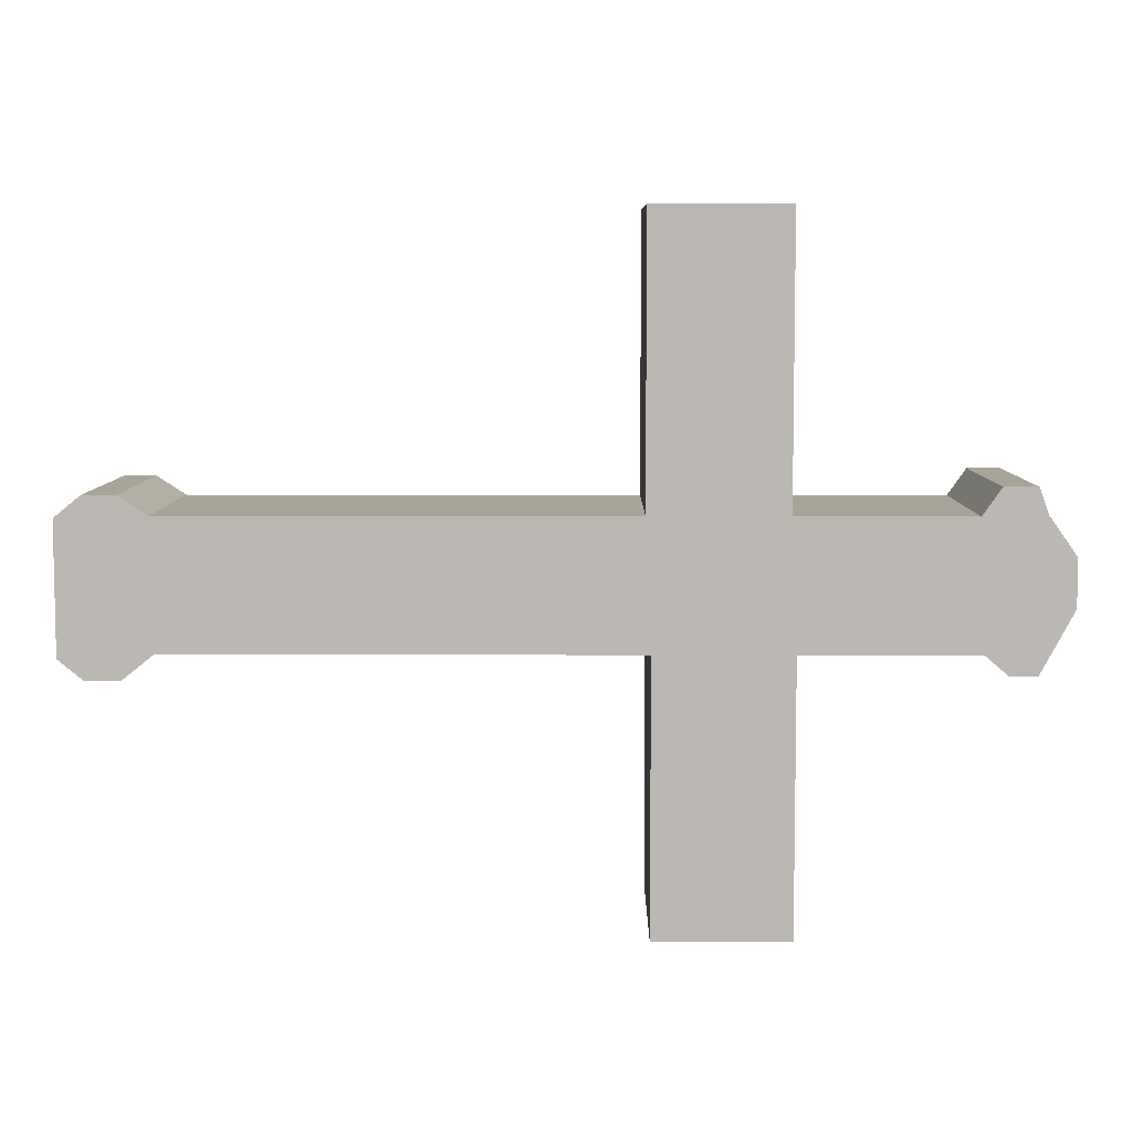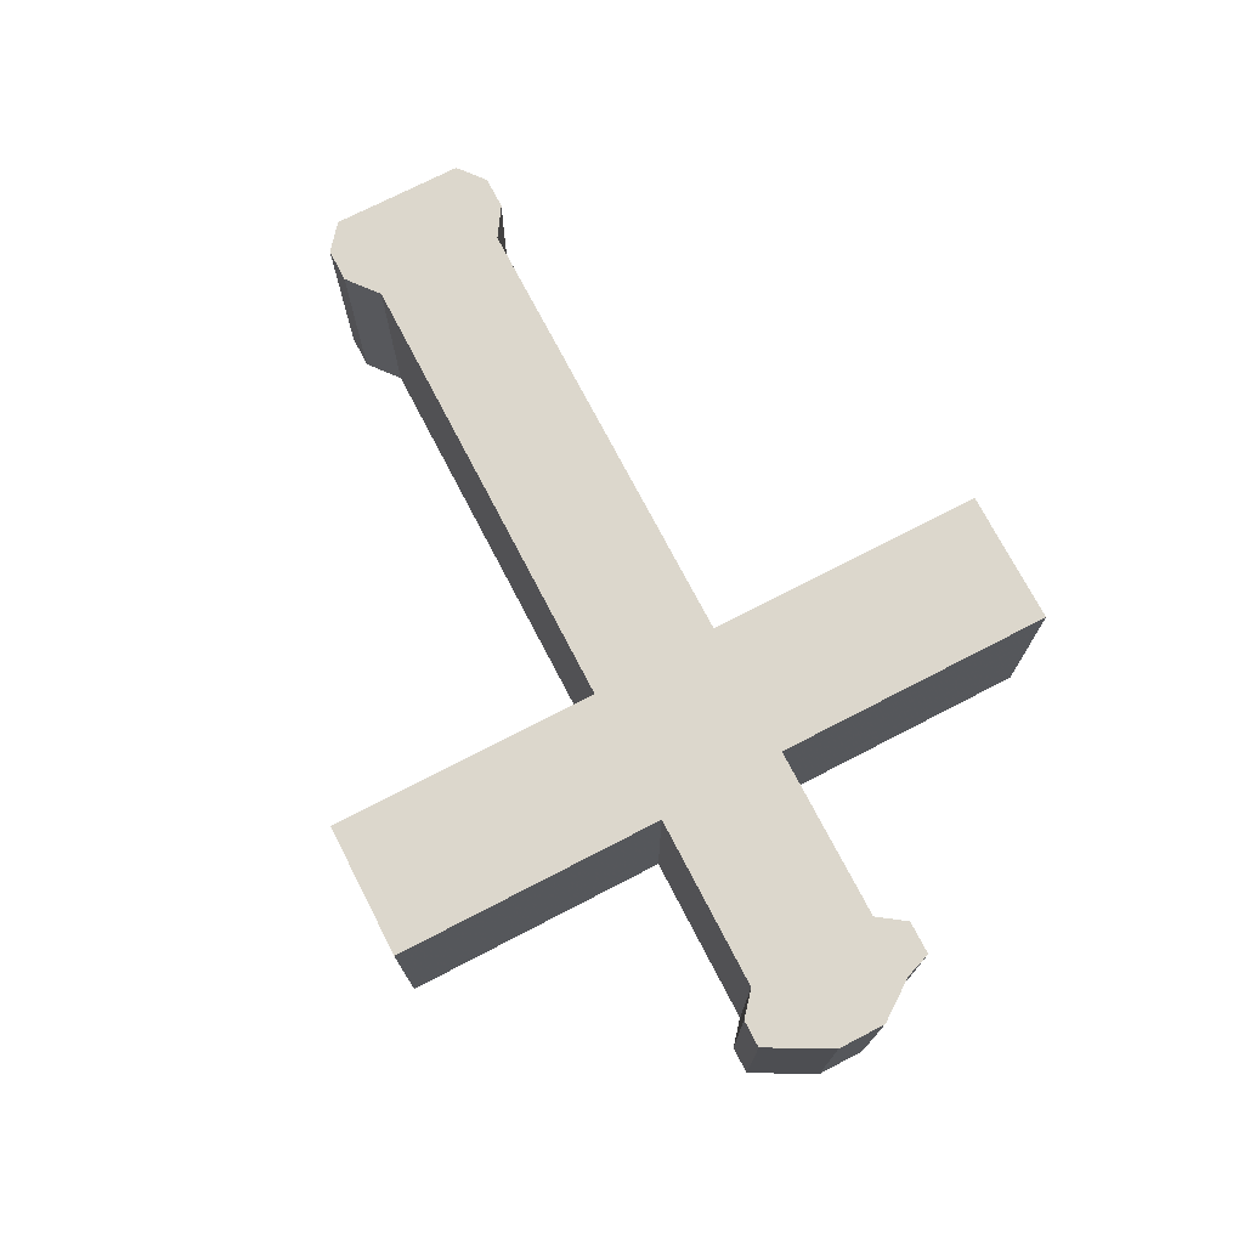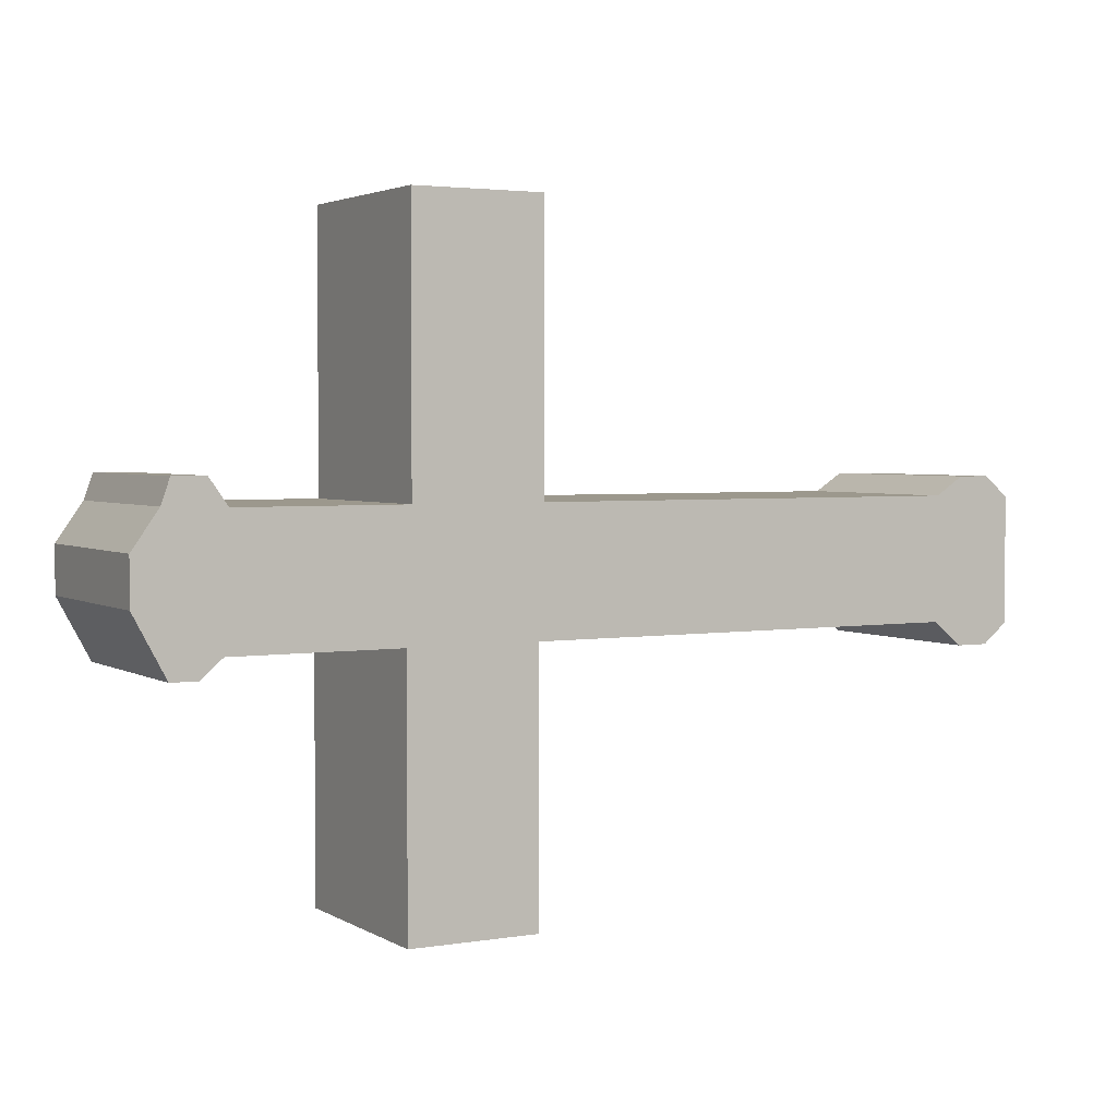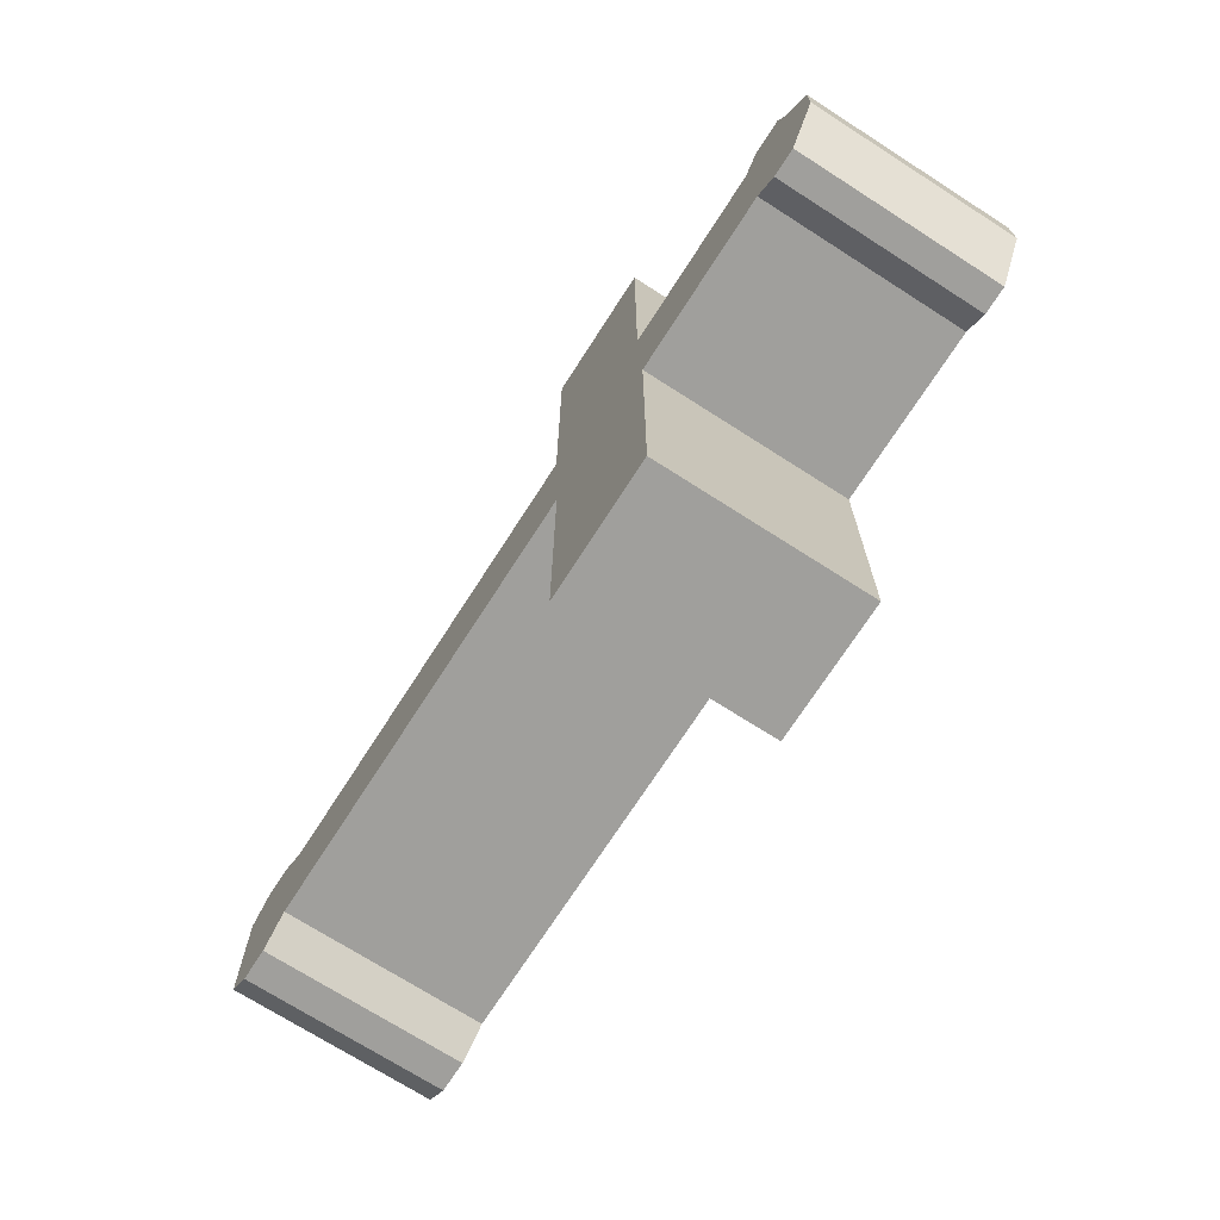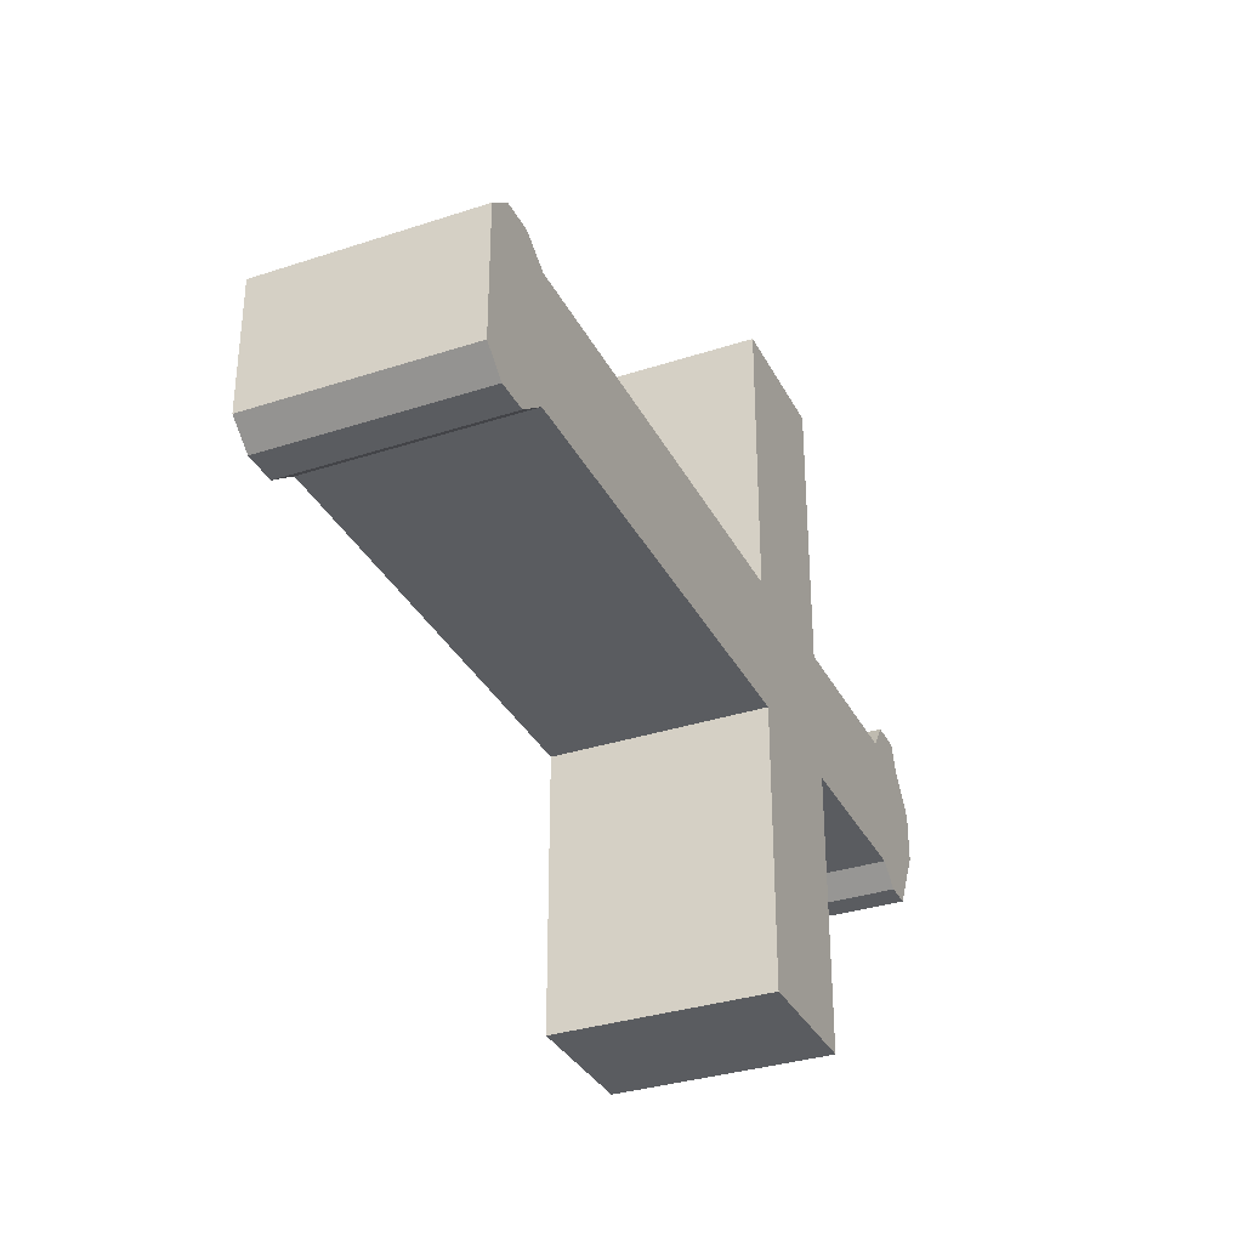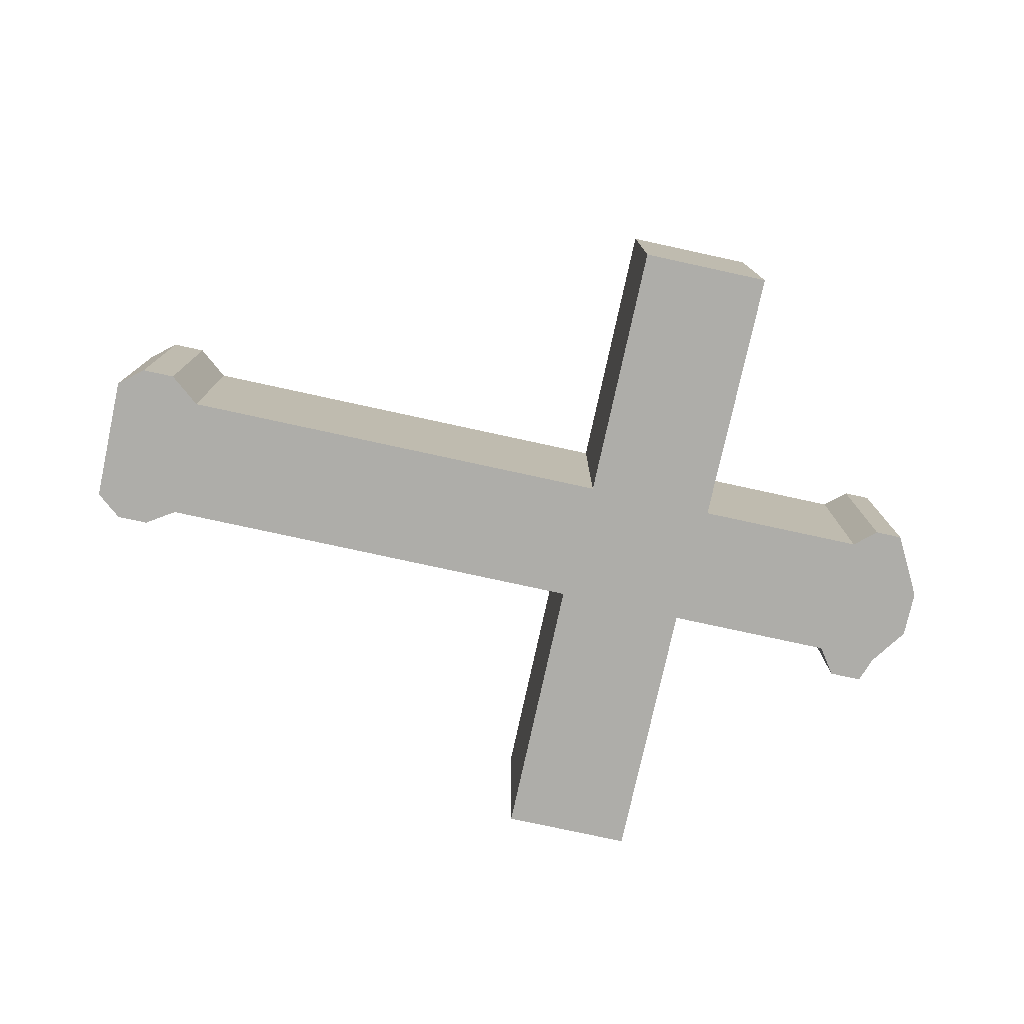
<metadata>
{"format":"obj","ext":"obj","renderer":"f3d","projection":"perspective","resolution":1024,"background":"white","views":[{"elev":7.1,"azim":-179.6,"up":"+Z"},{"elev":72.9,"azim":-117.4,"up":"+Y"},{"elev":3.1,"azim":-29.1,"up":"+Z"},{"elev":-71.2,"azim":-122.7,"up":"+Z"},{"elev":-33.7,"azim":114.0,"up":"+Z"},{"elev":-77.1,"azim":167.7,"up":"+Y"}]}
</metadata>
<code>
v 101.9 37.29 11.5
v 97.22 37.29 15.3
v 101.9 0 11.5
v 97.22 37.29 15.3
v 97.22 0 15.3
v 101.9 0 11.5
v 101.9 37.29 -11.79
v 101.9 37.29 11.5
v 101.9 0 -11.79
v 101.9 37.29 11.5
v 101.9 0 11.5
v 101.9 0 -11.79
v 97.35 37.29 -15.51
v 101.9 37.29 -11.79
v 97.35 0 -15.51
v 101.9 37.29 -11.79
v 101.9 0 -11.79
v 97.35 0 -15.51
v 91.4 37.29 -15.51
v 97.35 37.29 -15.51
v 91.4 0 -15.51
v 97.35 37.29 -15.51
v 97.35 0 -15.51
v 91.4 0 -15.51
v 85.81 37.29 -11.01
v 91.4 37.29 -15.51
v 85.81 0 -11.01
v 91.4 37.29 -15.51
v 91.4 0 -15.51
v 85.81 0 -11.01
v 4.058 37.29 -11.01
v 85.81 37.29 -11.01
v 4.058 0 -11.01
v 85.81 37.29 -11.01
v 85.81 0 -11.01
v 4.058 0 -11.01
v 4.058 37.29 -59.46
v 4.058 37.29 -11.01
v 4.058 0 -59.46
v 4.058 37.29 -11.01
v 4.058 0 -11.01
v 4.058 0 -59.46
v -19.87 37.29 -59.46
v 4.058 37.29 -59.46
v -19.87 0 -59.46
v 4.058 37.29 -59.46
v 4.058 0 -59.46
v -19.87 0 -59.46
v -19.87 37.29 -11.01
v -19.87 37.29 -59.46
v -19.87 0 -11.01
v -19.87 37.29 -59.46
v -19.87 0 -59.46
v -19.87 0 -11.01
v -50.66 37.29 -11.01
v -19.87 37.29 -11.01
v -50.66 0 -11.01
v -19.87 37.29 -11.01
v -19.87 0 -11.01
v -50.66 0 -11.01
v -54.69 37.29 -14.49
v -50.66 37.29 -11.01
v -54.69 0 -14.49
v -50.66 37.29 -11.01
v -50.66 0 -11.01
v -54.69 0 -14.49
v -59.56 37.29 -14.49
v -54.69 37.29 -14.49
v -59.56 0 -14.49
v -54.69 37.29 -14.49
v -54.69 0 -14.49
v -59.56 0 -14.49
v -65.56 37.29 -3.35
v -59.56 37.29 -14.49
v -65.56 0 -3.35
v -59.56 37.29 -14.49
v -59.56 0 -14.49
v -65.56 0 -3.35
v -65.56 37.29 5.18
v -65.56 37.29 -3.35
v -65.56 0 5.18
v -65.56 37.29 -3.35
v -65.56 0 -3.35
v -65.56 0 5.18
v -60.63 37.29 12.14
v -65.56 37.29 5.18
v -60.63 0 12.14
v -65.56 37.29 5.18
v -65.56 0 5.18
v -60.63 0 12.14
v -59.02 37.29 16.74
v -60.63 37.29 12.14
v -59.02 0 16.74
v -60.63 37.29 12.14
v -60.63 0 12.14
v -59.02 0 16.74
v -53.07 37.29 16.74
v -59.02 37.29 16.74
v -53.07 0 16.74
v -59.02 37.29 16.74
v -59.02 0 16.74
v -53.07 0 16.74
v -49.66 37.29 11.87
v -53.07 37.29 16.74
v -49.66 0 11.87
v -53.07 37.29 16.74
v -53.07 0 16.74
v -49.66 0 11.87
v -18.87 37.29 11.87
v -49.66 37.29 11.87
v -18.87 0 11.87
v -49.66 37.29 11.87
v -49.66 0 11.87
v -18.87 0 11.87
v -18.87 37.29 62.26
v -18.87 37.29 11.87
v -18.87 0 62.26
v -18.87 37.29 11.87
v -18.87 0 11.87
v -18.87 0 62.26
v 5.057 37.29 62.26
v -18.87 37.29 62.26
v 5.057 0 62.26
v -18.87 37.29 62.26
v -18.87 0 62.26
v 5.057 0 62.26
v 5.057 37.29 11.87
v 5.057 37.29 62.26
v 5.057 0 11.87
v 5.057 37.29 62.26
v 5.057 0 62.26
v 5.057 0 11.87
v 86.18 37.29 11.87
v 5.057 37.29 11.87
v 86.18 0 11.87
v 5.057 37.29 11.87
v 5.057 0 11.87
v 86.18 0 11.87
v 91.49 37.29 15.3
v 86.18 37.29 11.87
v 91.49 0 15.3
v 86.18 37.29 11.87
v 86.18 0 11.87
v 91.49 0 15.3
v 97.22 37.29 15.3
v 91.49 37.29 15.3
v 97.22 0 15.3
v 91.49 37.29 15.3
v 91.49 0 15.3
v 97.22 0 15.3
v 101.9 0 -11.79
v 91.4 0 -15.51
v 97.35 0 -15.51
v 101.9 0 -11.79
v 85.81 0 -11.01
v 91.4 0 -15.51
v 101.9 0 11.5
v 85.81 0 -11.01
v 101.9 0 -11.79
v 101.9 0 11.5
v 97.22 0 15.3
v 91.49 0 15.3
v 91.49 0 15.3
v 86.18 0 11.87
v 101.9 0 11.5
v 101.9 0 11.5
v 86.18 0 11.87
v 85.81 0 -11.01
v 85.81 0 -11.01
v 86.18 0 11.87
v 5.057 0 11.87
v 85.81 0 -11.01
v 5.057 0 11.87
v 4.058 0 -11.01
v 4.058 0 -11.01
v -19.87 0 -59.46
v 4.058 0 -59.46
v 4.058 0 -11.01
v -19.87 0 -11.01
v -19.87 0 -59.46
v 4.058 0 -11.01
v 5.057 0 11.87
v -18.87 0 11.87
v 4.058 0 -11.01
v -18.87 0 11.87
v -19.87 0 -11.01
v -18.87 0 11.87
v 5.057 0 11.87
v 5.057 0 62.26
v -18.87 0 11.87
v 5.057 0 62.26
v -18.87 0 62.26
v -19.87 0 -11.01
v -18.87 0 11.87
v -49.66 0 11.87
v -19.87 0 -11.01
v -49.66 0 11.87
v -50.66 0 -11.01
v -50.66 0 -11.01
v -59.56 0 -14.49
v -54.69 0 -14.49
v -65.56 0 -3.35
v -59.56 0 -14.49
v -50.66 0 -11.01
v -50.66 0 -11.01
v -49.66 0 11.87
v -65.56 0 -3.35
v -65.56 0 -3.35
v -49.66 0 11.87
v -65.56 0 5.18
v -65.56 0 5.18
v -49.66 0 11.87
v -60.63 0 12.14
v -60.63 0 12.14
v -49.66 0 11.87
v -53.07 0 16.74
v -60.63 0 12.14
v -53.07 0 16.74
v -59.02 0 16.74
v -53.07 37.29 16.74
v -60.63 37.29 12.14
v -59.02 37.29 16.74
v -49.66 37.29 11.87
v -60.63 37.29 12.14
v -53.07 37.29 16.74
v -49.66 37.29 11.87
v -65.56 37.29 5.18
v -60.63 37.29 12.14
v -49.66 37.29 11.87
v -65.56 37.29 -3.35
v -65.56 37.29 5.18
v -49.66 37.29 11.87
v -50.66 37.29 -11.01
v -65.56 37.29 -3.35
v -59.56 37.29 -14.49
v -65.56 37.29 -3.35
v -50.66 37.29 -11.01
v -59.56 37.29 -14.49
v -50.66 37.29 -11.01
v -54.69 37.29 -14.49
v -49.66 37.29 11.87
v -19.87 37.29 -11.01
v -50.66 37.29 -11.01
v -18.87 37.29 11.87
v -19.87 37.29 -11.01
v -49.66 37.29 11.87
v 5.057 37.29 62.26
v -18.87 37.29 11.87
v -18.87 37.29 62.26
v 5.057 37.29 11.87
v -18.87 37.29 11.87
v 5.057 37.29 62.26
v -18.87 37.29 11.87
v 4.058 37.29 -11.01
v -19.87 37.29 -11.01
v 5.057 37.29 11.87
v 4.058 37.29 -11.01
v -18.87 37.29 11.87
v -19.87 37.29 -11.01
v 4.058 37.29 -11.01
v -19.87 37.29 -59.46
v -19.87 37.29 -59.46
v 4.058 37.29 -11.01
v 4.058 37.29 -59.46
v 5.057 37.29 11.87
v 85.81 37.29 -11.01
v 4.058 37.29 -11.01
v 86.18 37.29 11.87
v 85.81 37.29 -11.01
v 5.057 37.29 11.87
v 86.18 37.29 11.87
v 101.9 37.29 11.5
v 85.81 37.29 -11.01
v 86.18 37.29 11.87
v 91.49 37.29 15.3
v 101.9 37.29 11.5
v 97.22 37.29 15.3
v 101.9 37.29 11.5
v 91.49 37.29 15.3
v 85.81 37.29 -11.01
v 101.9 37.29 11.5
v 101.9 37.29 -11.79
v 85.81 37.29 -11.01
v 101.9 37.29 -11.79
v 91.4 37.29 -15.51
v 91.4 37.29 -15.51
v 101.9 37.29 -11.79
v 97.35 37.29 -15.51
g UnrealEdObject
f 1 2 3
f 4 5 6
f 7 8 9
f 10 11 12
f 13 14 15
f 16 17 18
f 19 20 21
f 22 23 24
f 25 26 27
f 28 29 30
f 31 32 33
f 34 35 36
f 37 38 39
f 40 41 42
f 43 44 45
f 46 47 48
f 49 50 51
f 52 53 54
f 55 56 57
f 58 59 60
f 61 62 63
f 64 65 66
f 67 68 69
f 70 71 72
f 73 74 75
f 76 77 78
f 79 80 81
f 82 83 84
f 85 86 87
f 88 89 90
f 91 92 93
f 94 95 96
f 97 98 99
f 100 101 102
f 103 104 105
f 106 107 108
f 109 110 111
f 112 113 114
f 115 116 117
f 118 119 120
f 121 122 123
f 124 125 126
f 127 128 129
f 130 131 132
f 133 134 135
f 136 137 138
f 139 140 141
f 142 143 144
f 145 146 147
f 148 149 150
f 151 152 153
f 154 155 156
f 157 158 159
f 160 161 162
f 163 164 165
f 166 167 168
f 169 170 171
f 172 173 174
f 175 176 177
f 178 179 180
f 181 182 183
f 184 185 186
f 187 188 189
f 190 191 192
f 193 194 195
f 196 197 198
f 199 200 201
f 202 203 204
f 205 206 207
f 208 209 210
f 211 212 213
f 214 215 216
f 217 218 219
f 220 221 222
f 223 224 225
f 226 227 228
f 229 230 231
f 232 233 234
f 235 236 237
f 238 239 240
f 241 242 243
f 244 245 246
f 247 248 249
f 250 251 252
f 253 254 255
f 256 257 258
f 259 260 261
f 262 263 264
f 265 266 267
f 268 269 270
f 271 272 273
f 274 275 276
f 277 278 279
f 280 281 282
f 283 284 285
f 286 287 288
g

</code>
